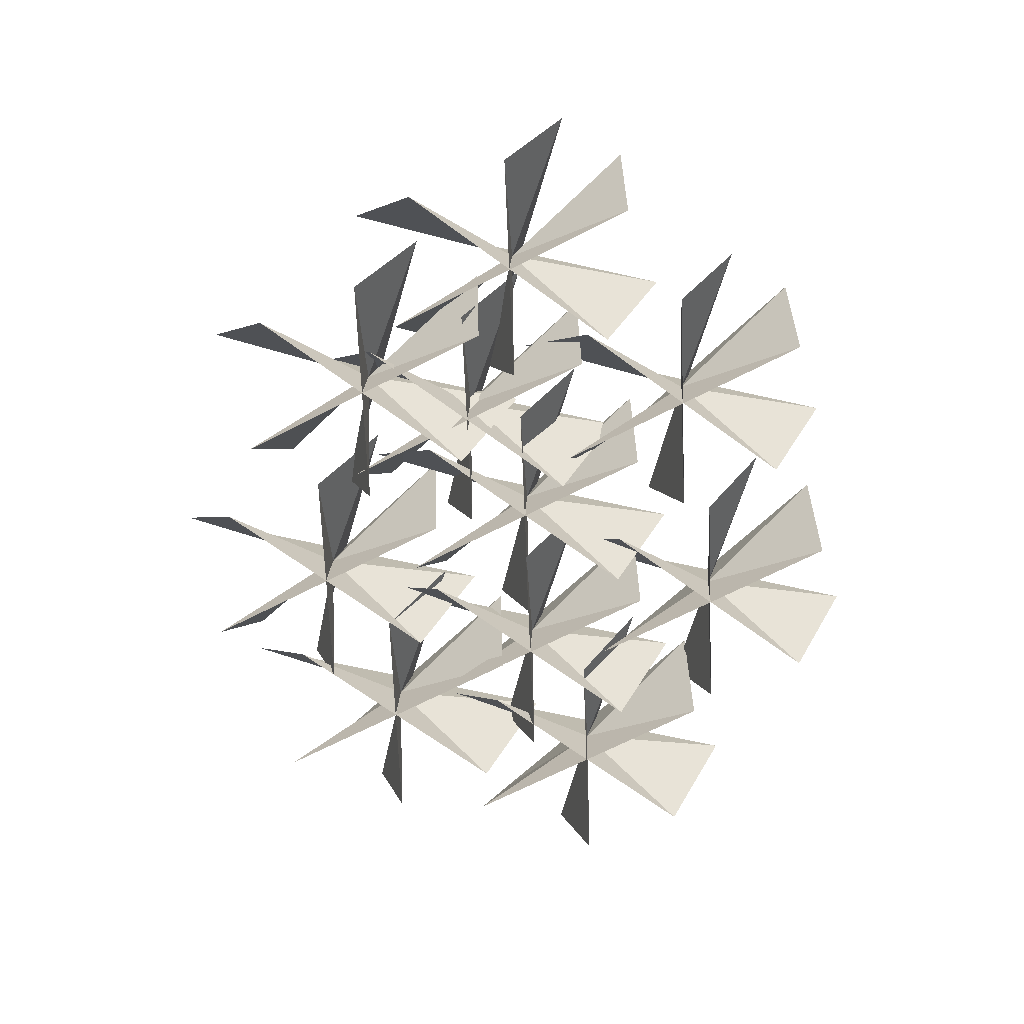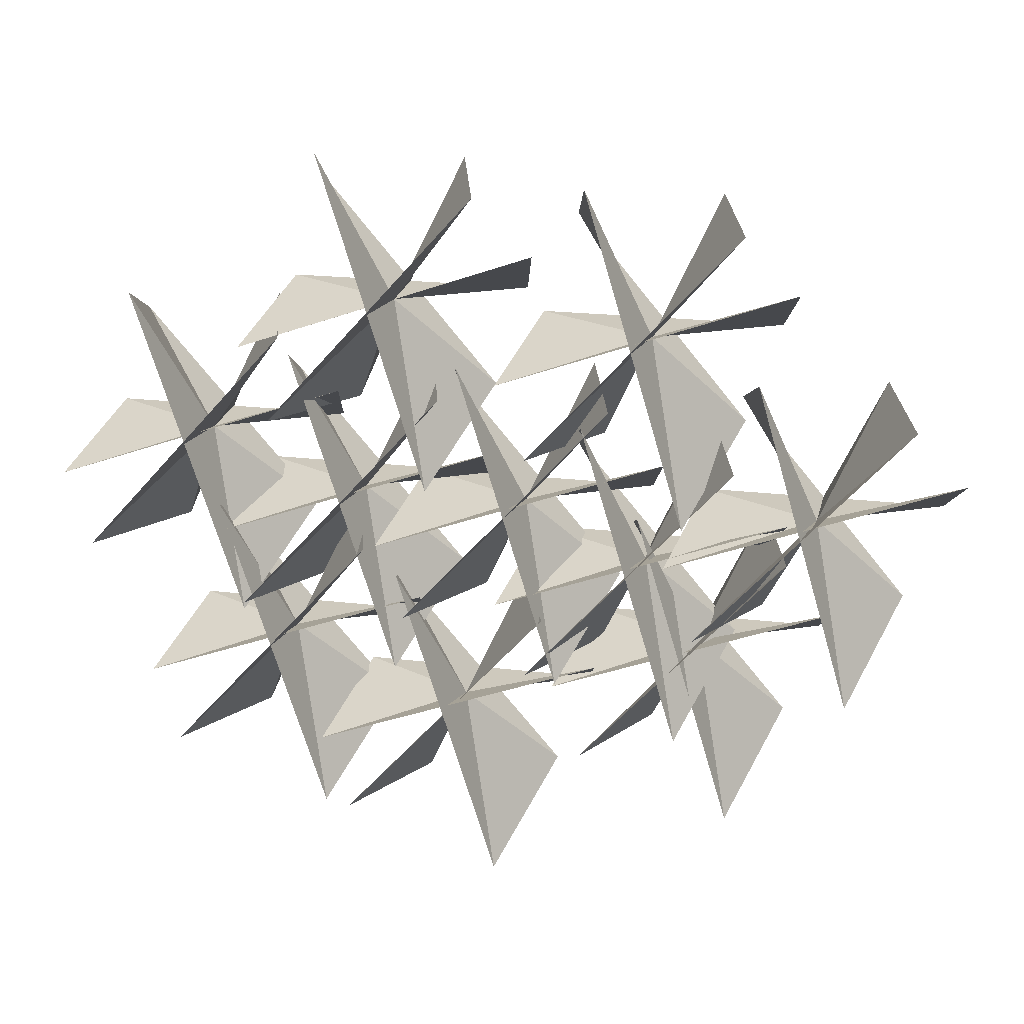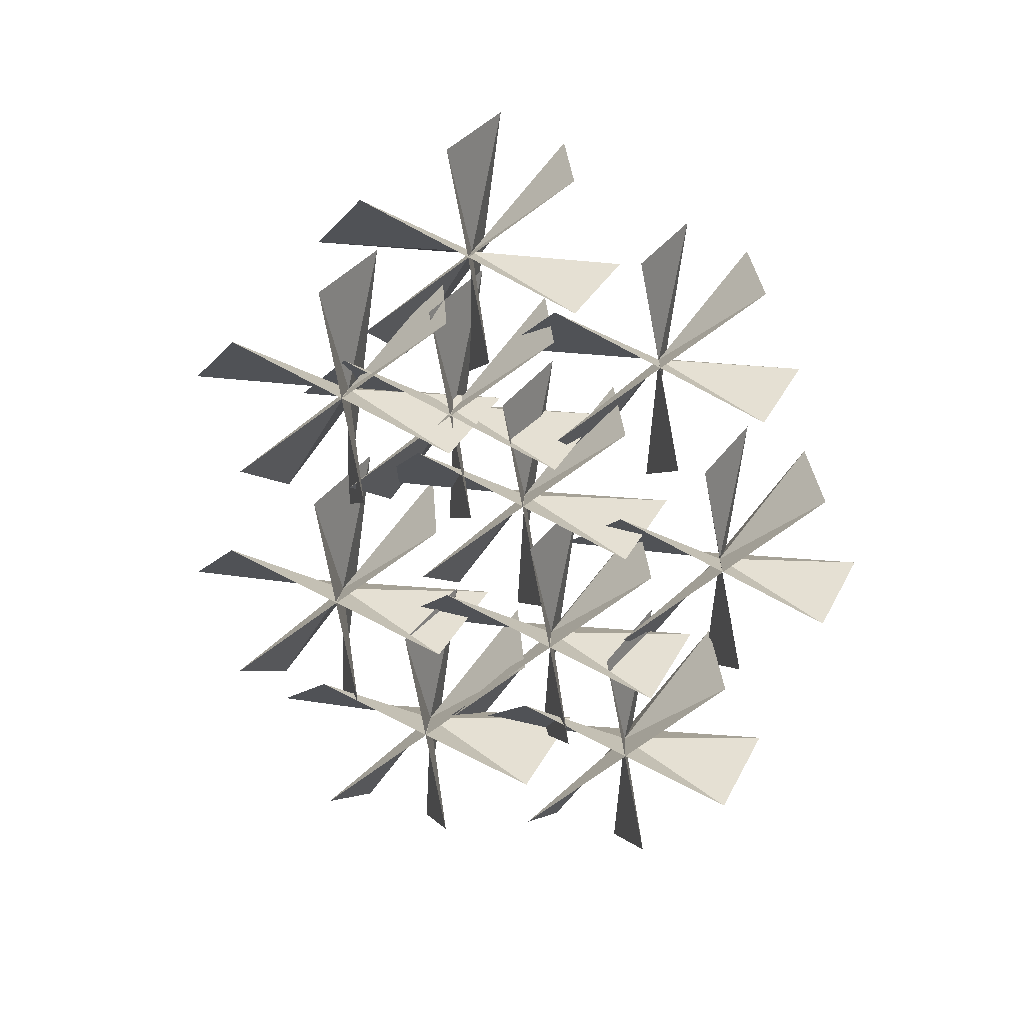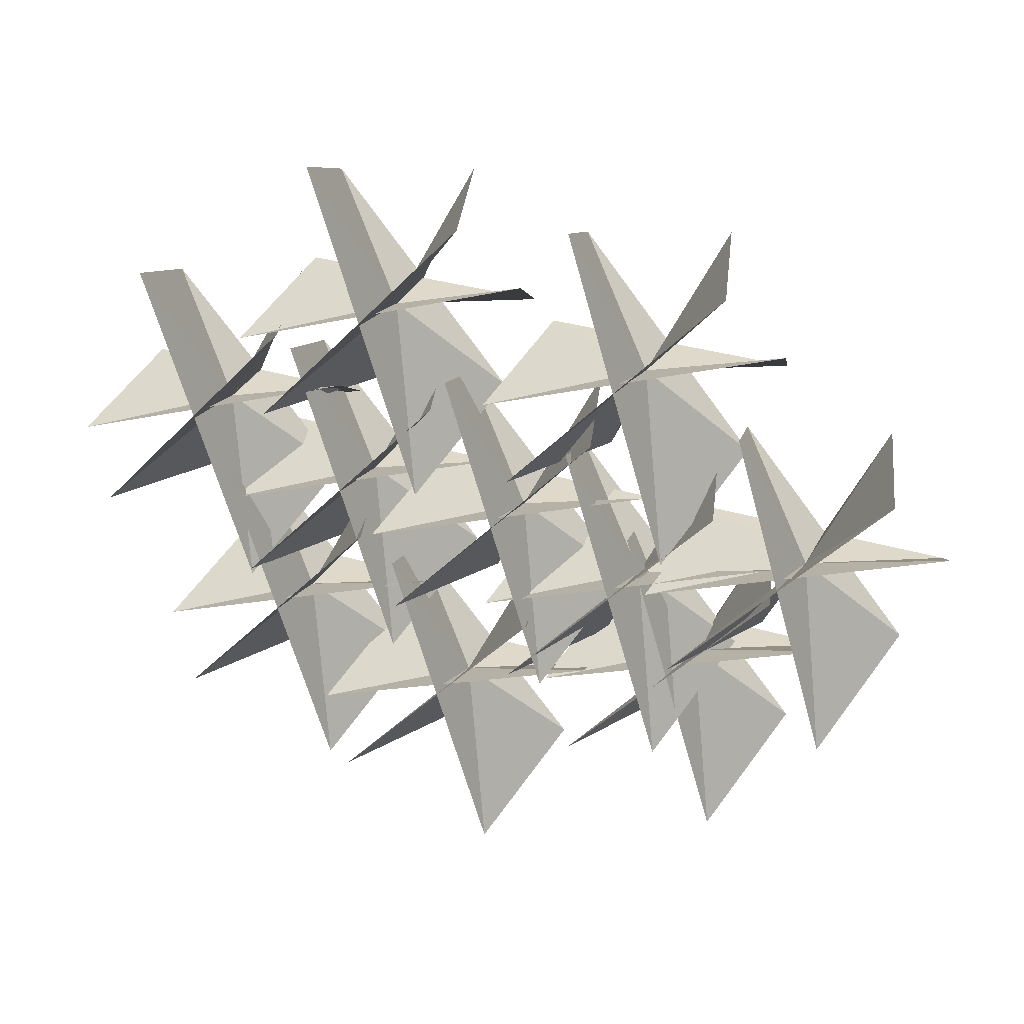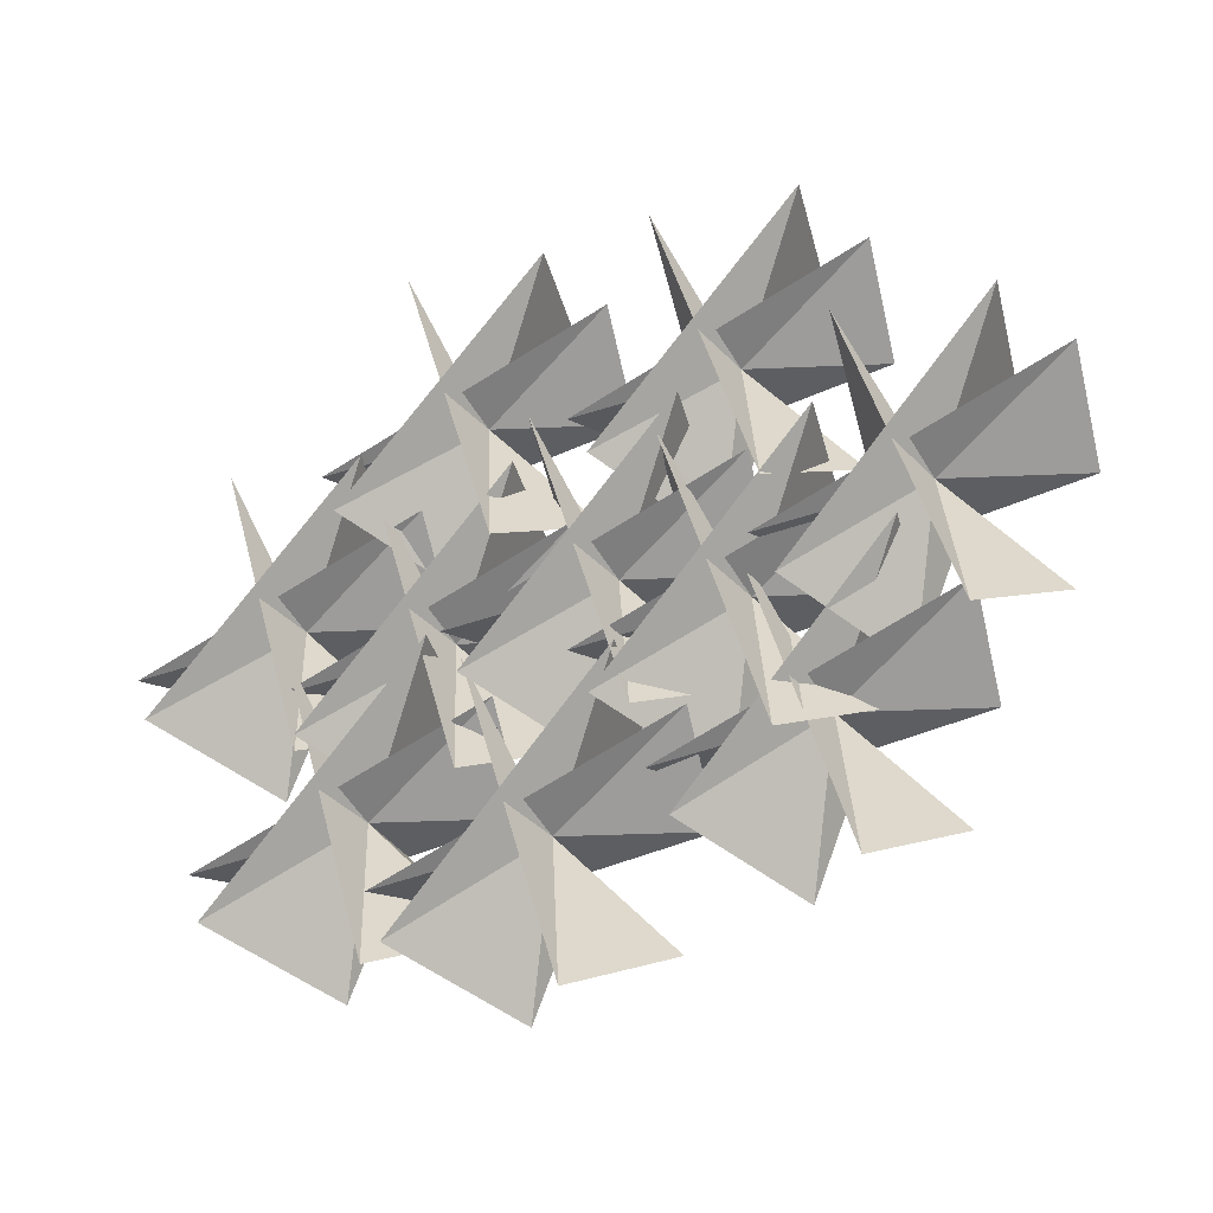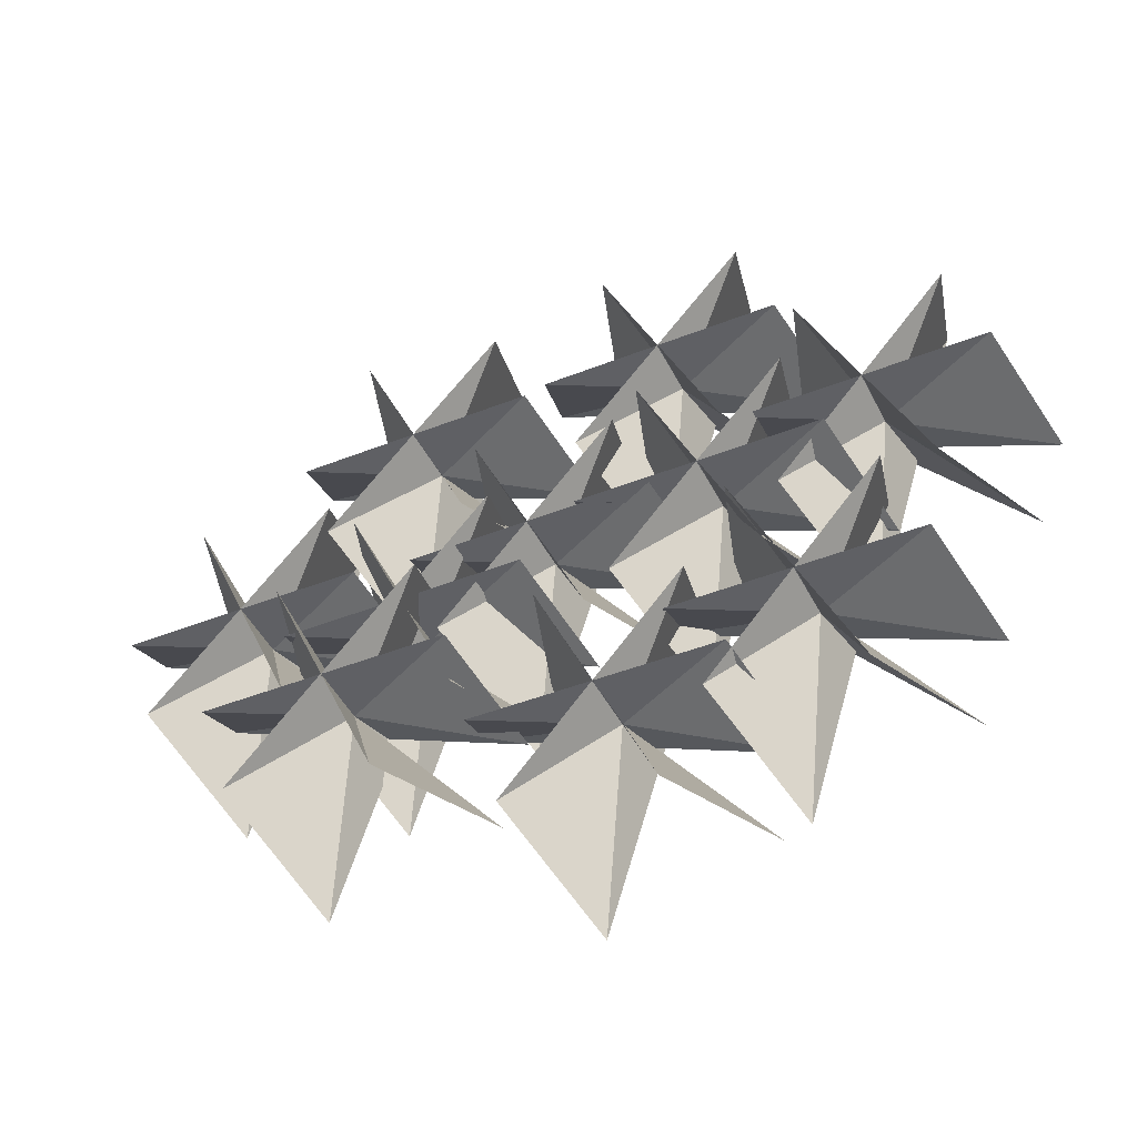
<metadata>
{"format":"obj","ext":"obj","renderer":"f3d","projection":"perspective","resolution":1024,"background":"white","views":[{"elev":-68.8,"azim":-86.1,"up":"+Y"},{"elev":25.9,"azim":-167.1,"up":"+Z"},{"elev":-76.9,"azim":-77.6,"up":"+Y"},{"elev":35.0,"azim":-156.6,"up":"+Z"},{"elev":-35.5,"azim":-149.6,"up":"+Z"},{"elev":-47.8,"azim":24.8,"up":"+Z"}]}
</metadata>
<code>
o shr2.tga
v 2.959 0.09987 -5.15
v 3.774 2.366 -6.46
v 4.59 1.246 -3.182
v 6.196 0.09987 -1.321
v 5.656 2.386 -0.131
v 2.846 2.367 -0.7796
v 3.528 0.09987 -0.7708
v 5.632 0.09987 -5.66
v 6.621 2.79 -5.163
v 7.257 2.367 -3.925
v 6.831 0.09987 -3.295
v 2.349 0.09987 -3.183
v 1.902 1.818 -1.965
v 4.422 0.2012 -0.9622
v 5.237 2.467 -2.272
v 6.053 1.347 1.006
v 7.659 0.2012 2.867
v 7.119 2.487 4.057
v 4.309 2.468 3.408
v 4.991 0.2012 3.417
v 7.095 0.2012 -1.473
v 8.084 2.891 -0.975
v 8.72 2.468 0.2625
v 8.294 0.2012 0.8927
v 3.812 0.2012 1.005
v 3.365 1.92 2.223
v -7.109 -0.2203 -1.918
v -6.294 2.045 -3.228
v -5.478 0.9253 0.05027
v -3.872 -0.2203 1.911
v -4.412 2.066 3.101
v -7.222 2.047 2.453
v -6.539 -0.2203 2.461
v -4.436 -0.2203 -2.428
v -3.447 2.469 -1.931
v -2.811 2.047 -0.6932
v -3.237 -0.2203 -0.06301
v -7.719 -0.2203 0.04894
v -8.166 1.498 1.267
v -4.895 -0.8791 -5.087
v -4.079 1.387 -6.397
v -3.263 0.2666 -3.118
v -1.657 -0.8791 -1.257
v -2.198 1.407 -0.06736
v -5.008 1.388 -0.716
v -4.325 -0.8791 -0.7071
v -2.221 -0.8791 -5.597
v -1.233 1.811 -5.099
v -0.5966 1.388 -3.862
v -1.022 -0.8791 -3.232
v -5.505 -0.8791 -3.12
v -5.951 0.8395 -1.902
v -0.4385 -0.03899 -6.351
v 0.3769 2.227 -7.661
v 1.193 1.107 -4.383
v 2.799 -0.03899 -2.522
v 2.259 2.247 -1.332
v -0.5513 2.228 -1.981
v 0.1313 -0.03899 -1.972
v 2.235 -0.03899 -6.861
v 3.224 2.651 -6.364
v 3.86 2.228 -5.126
v 3.434 -0.03899 -4.496
v -1.048 -0.03899 -4.384
v -1.495 1.68 -3.166
v 1.519 -0.0926 -2.05
v 2.335 2.173 -3.36
v 3.151 1.053 -0.08171
v 4.757 -0.0926 1.779
v 4.216 2.193 2.969
v 1.406 2.175 2.321
v 2.089 -0.0926 2.329
v 4.193 -0.0926 -2.56
v 5.181 2.597 -2.063
v 5.817 2.175 -0.8252
v 5.392 -0.0926 -0.195
v 0.9093 -0.0926 -0.08304
v 0.4627 1.626 1.135
v 0.7644 0.2689 1.955
v 1.58 2.535 0.6443
v 2.396 1.415 3.923
v 4.002 0.2689 5.784
v 3.462 2.555 6.974
v 0.6516 2.536 6.325
v 1.334 0.2689 6.334
v 3.438 0.2689 1.444
v 4.427 2.959 1.942
v 5.063 2.536 3.179
v 4.637 0.2689 3.809
v 0.1546 0.2689 3.921
v -0.292 1.987 5.139
v -3.96 -0.04968 1.505
v -3.145 2.216 0.195
v -2.329 1.096 3.474
v -0.7228 -0.04968 5.335
v -1.263 2.236 6.524
v -4.073 2.218 5.876
v -3.391 -0.04968 5.885
v -1.287 -0.04968 0.995
v -0.2982 2.64 1.492
v 0.3379 2.218 2.73
v -0.08783 -0.04968 3.36
v -4.57 -0.04968 3.472
v -5.017 1.669 4.69
v -3.933 -0.1619 -3.023
v -3.118 2.104 -4.333
v -2.302 0.9838 -1.055
v -0.6958 -0.1619 0.8065
v -1.236 2.124 1.996
v -4.046 2.105 1.348
v -3.363 -0.1619 1.357
v -1.26 -0.1619 -3.533
v -0.2712 2.528 -3.036
v 0.365 2.105 -1.798
v -0.06077 -0.1619 -1.168
v -4.543 -0.1619 -1.056
v -4.99 1.557 0.162
v -1.648 1e-06 -1.96
v -0.8323 2.266 -3.27
v -0.01623 1.146 0.008144
v 1.59 -1e-06 1.869
v 1.049 2.286 3.059
v -1.761 2.267 2.41
v -1.078 -1e-06 2.419
v 1.026 1e-06 -2.47
v 2.014 2.69 -1.973
v 2.651 2.267 -0.7353
v 2.225 0 -0.1051
v -2.258 -0 0.006811
v -2.704 1.719 1.225
f 1 2 3
f 1 3 4
f 3 5 4
f 3 2 5
f 6 7 3
f 7 3 8
f 3 9 8
f 9 3 6
f 10 11 3
f 12 3 11
f 12 13 3
f 13 3 10
f 14 15 16
f 14 16 17
f 16 18 17
f 16 15 18
f 19 20 16
f 20 16 21
f 16 22 21
f 22 16 19
f 23 24 16
f 25 16 24
f 25 26 16
f 26 16 23
f 27 28 29
f 27 29 30
f 29 31 30
f 29 28 31
f 32 33 29
f 33 29 34
f 29 35 34
f 35 29 32
f 36 37 29
f 38 29 37
f 38 39 29
f 39 29 36
f 40 41 42
f 40 42 43
f 42 44 43
f 42 41 44
f 45 46 42
f 46 42 47
f 42 48 47
f 48 42 45
f 49 50 42
f 51 42 50
f 51 52 42
f 52 42 49
f 53 54 55
f 53 55 56
f 55 57 56
f 55 54 57
f 58 59 55
f 59 55 60
f 55 61 60
f 61 55 58
f 62 63 55
f 64 55 63
f 64 65 55
f 65 55 62
f 66 67 68
f 66 68 69
f 68 70 69
f 68 67 70
f 71 72 68
f 72 68 73
f 68 74 73
f 74 68 71
f 75 76 68
f 77 68 76
f 77 78 68
f 78 68 75
f 79 80 81
f 79 81 82
f 81 83 82
f 81 80 83
f 84 85 81
f 85 81 86
f 81 87 86
f 87 81 84
f 88 89 81
f 90 81 89
f 90 91 81
f 91 81 88
f 92 93 94
f 92 94 95
f 94 96 95
f 94 93 96
f 97 98 94
f 98 94 99
f 94 100 99
f 100 94 97
f 101 102 94
f 103 94 102
f 103 104 94
f 104 94 101
f 105 106 107
f 105 107 108
f 107 109 108
f 107 106 109
f 110 111 107
f 111 107 112
f 107 113 112
f 113 107 110
f 114 115 107
f 116 107 115
f 116 117 107
f 117 107 114
f 118 119 120
f 118 120 121
f 120 122 121
f 120 119 122
f 123 124 120
f 124 120 125
f 120 126 125
f 126 120 123
f 127 128 120
f 129 120 128
f 129 130 120
f 130 120 127

</code>
